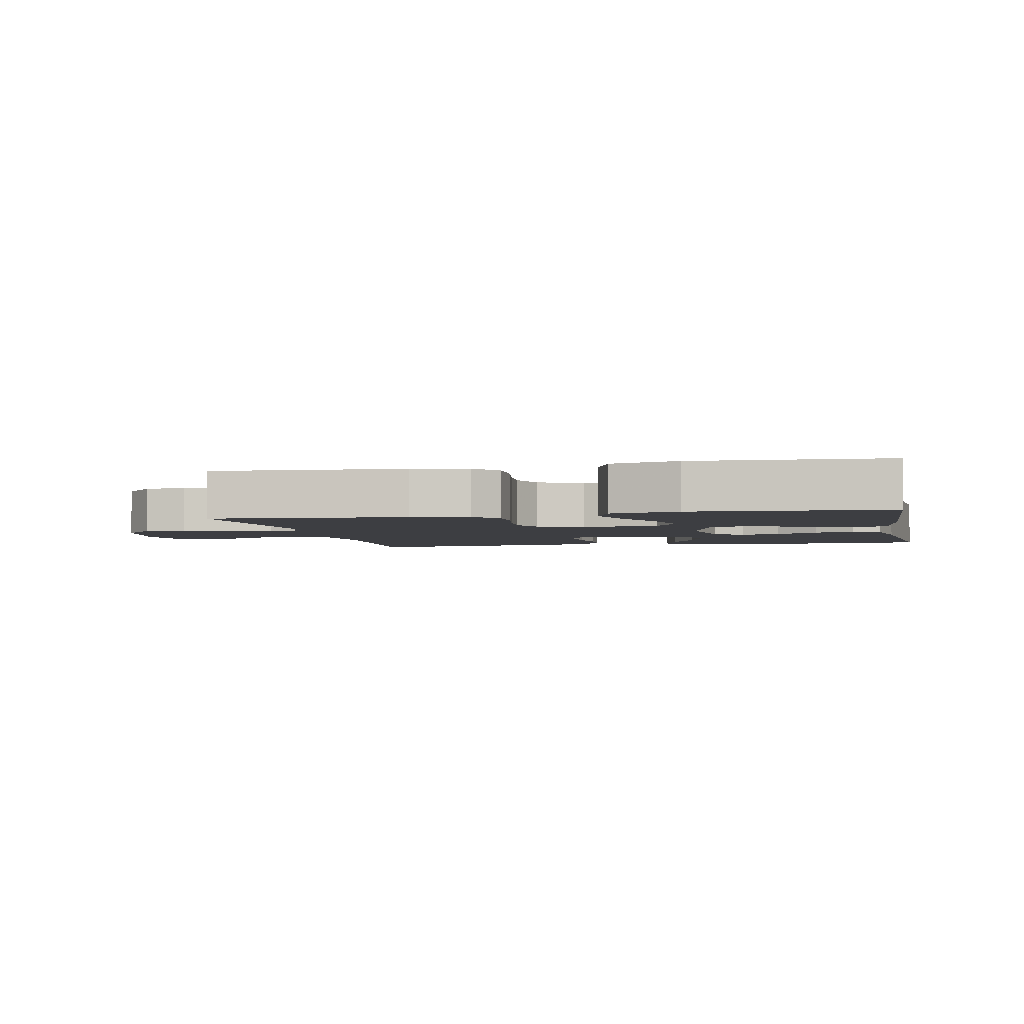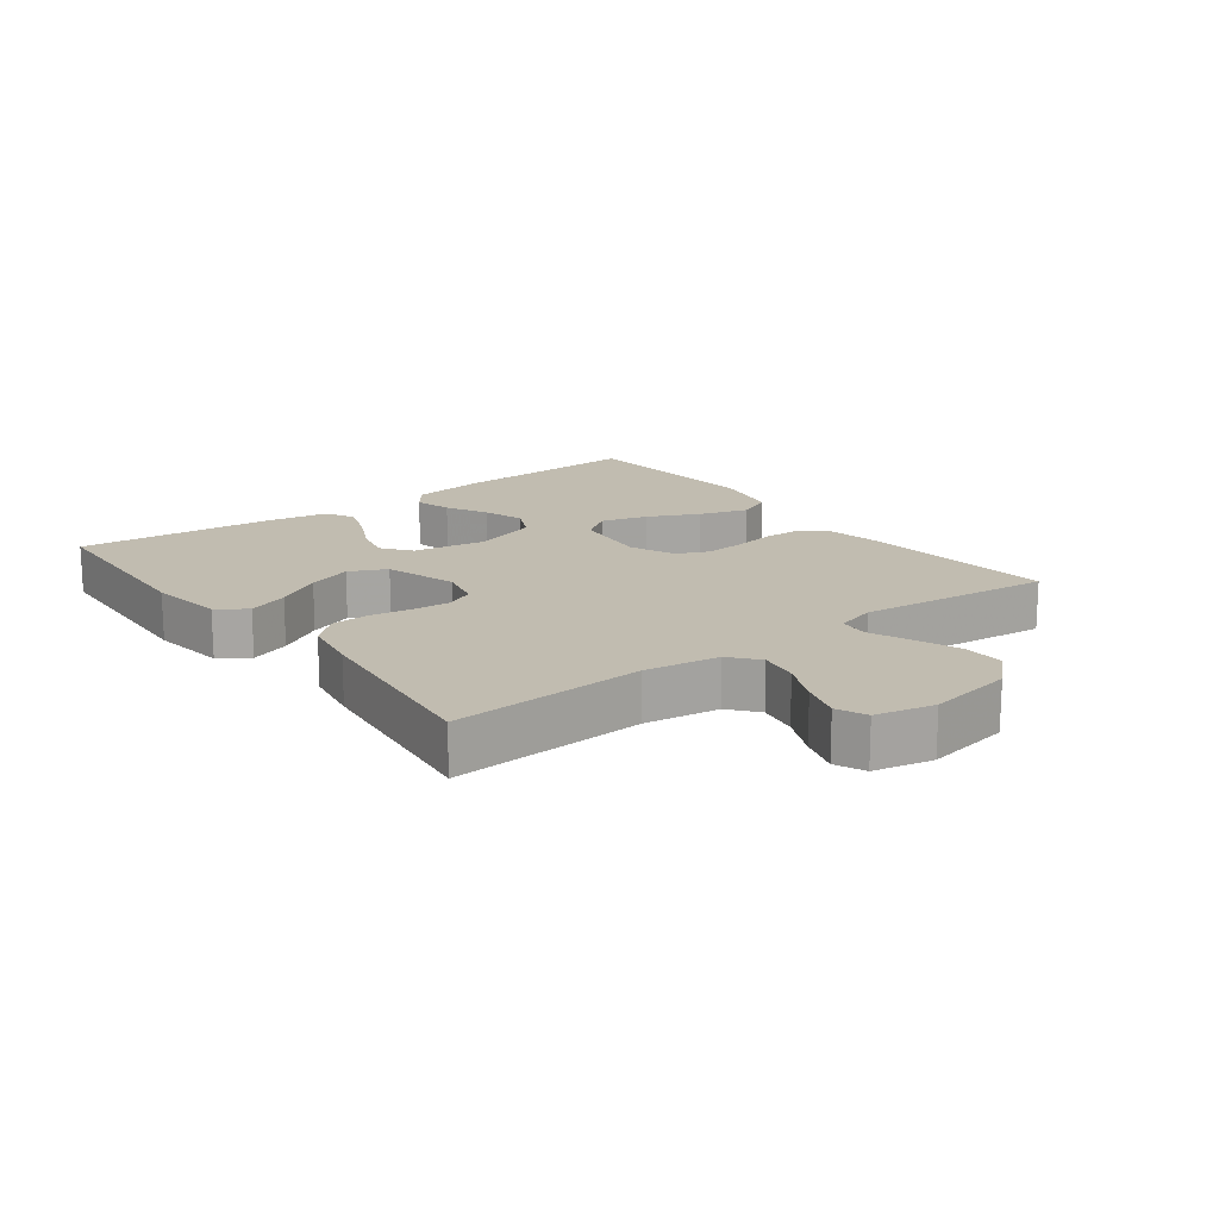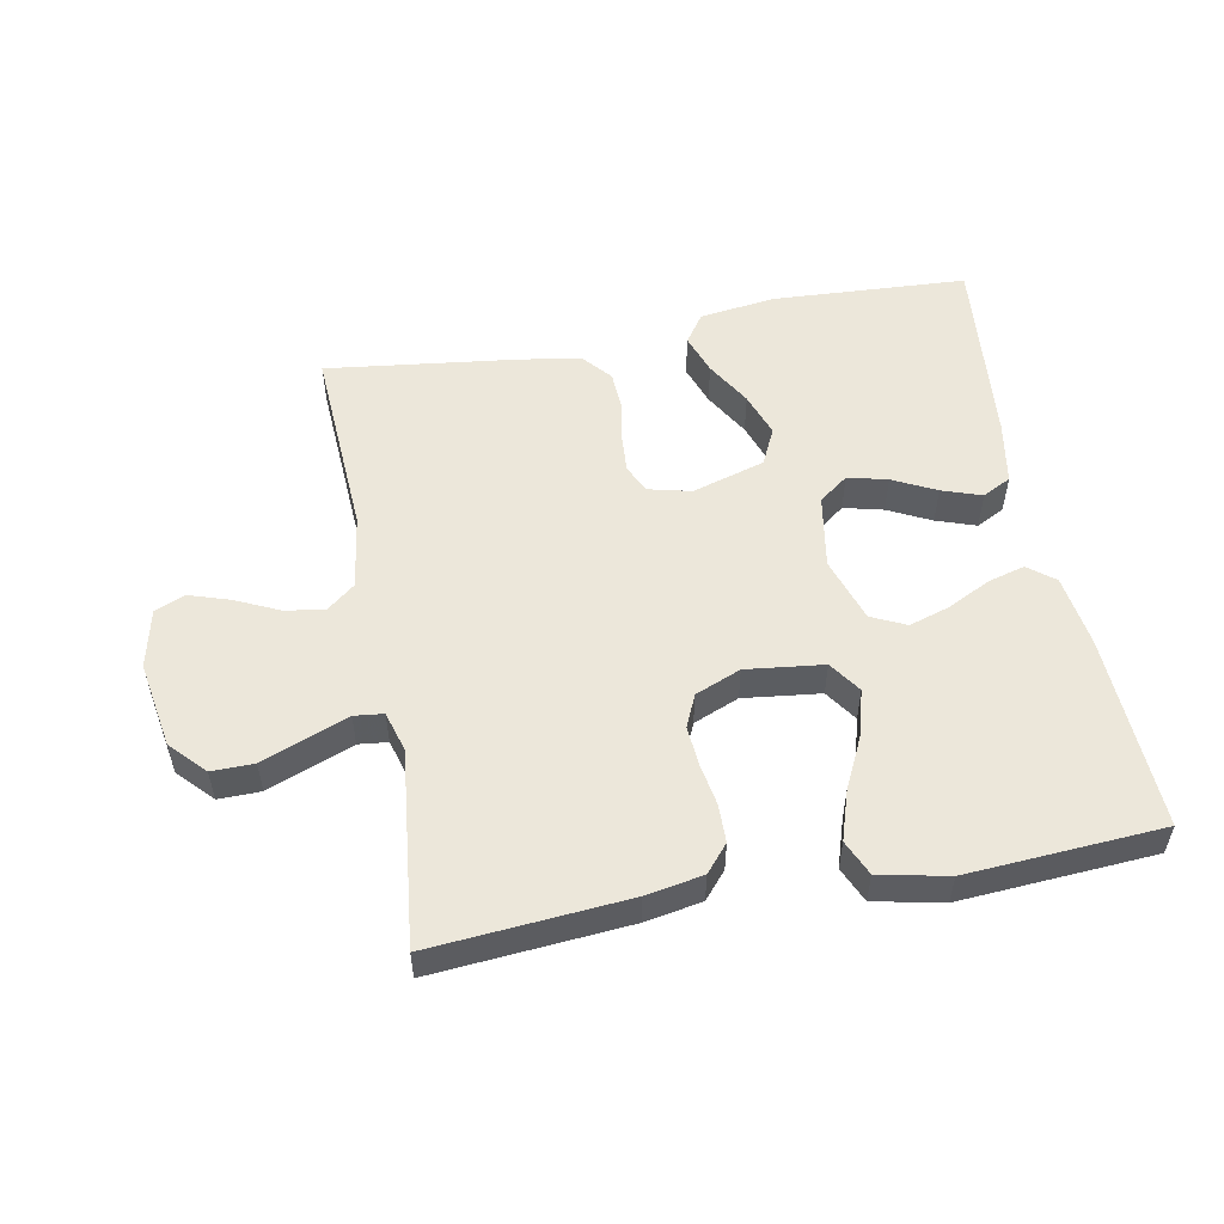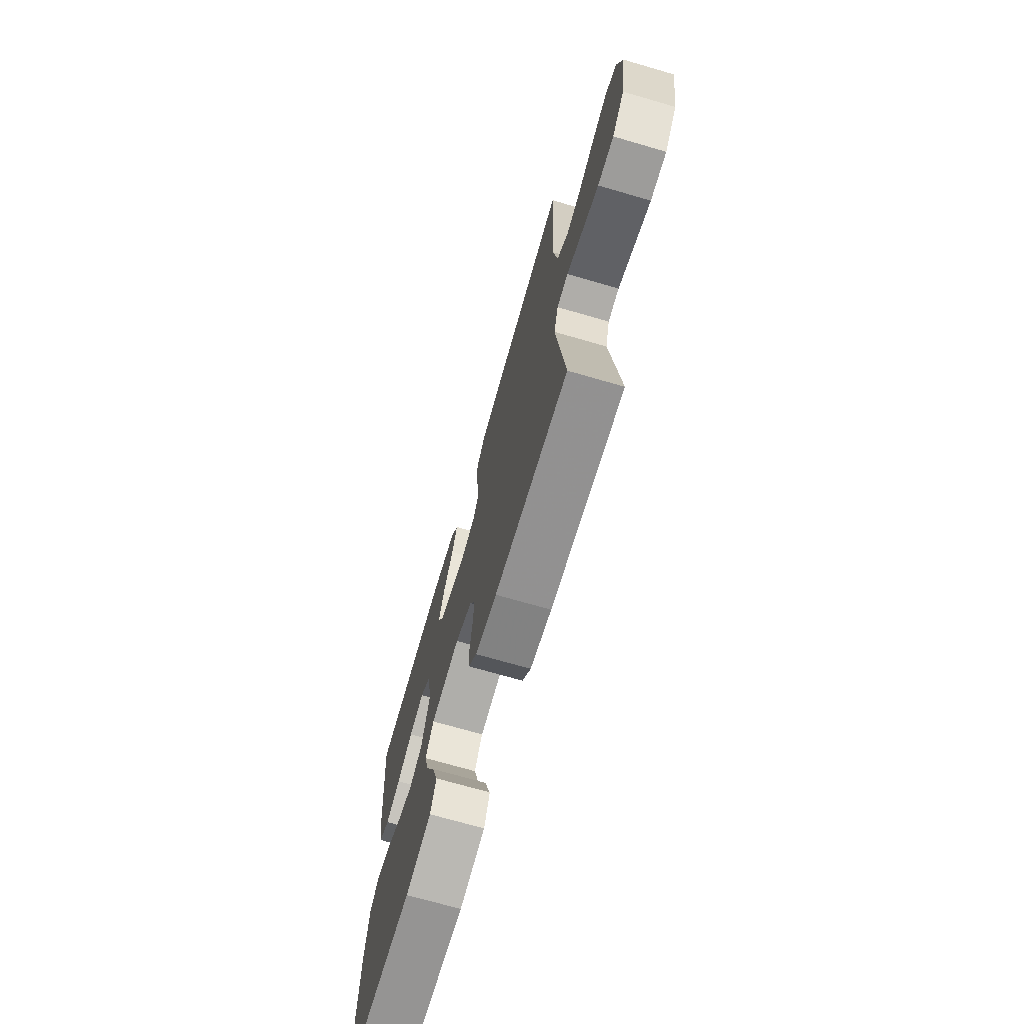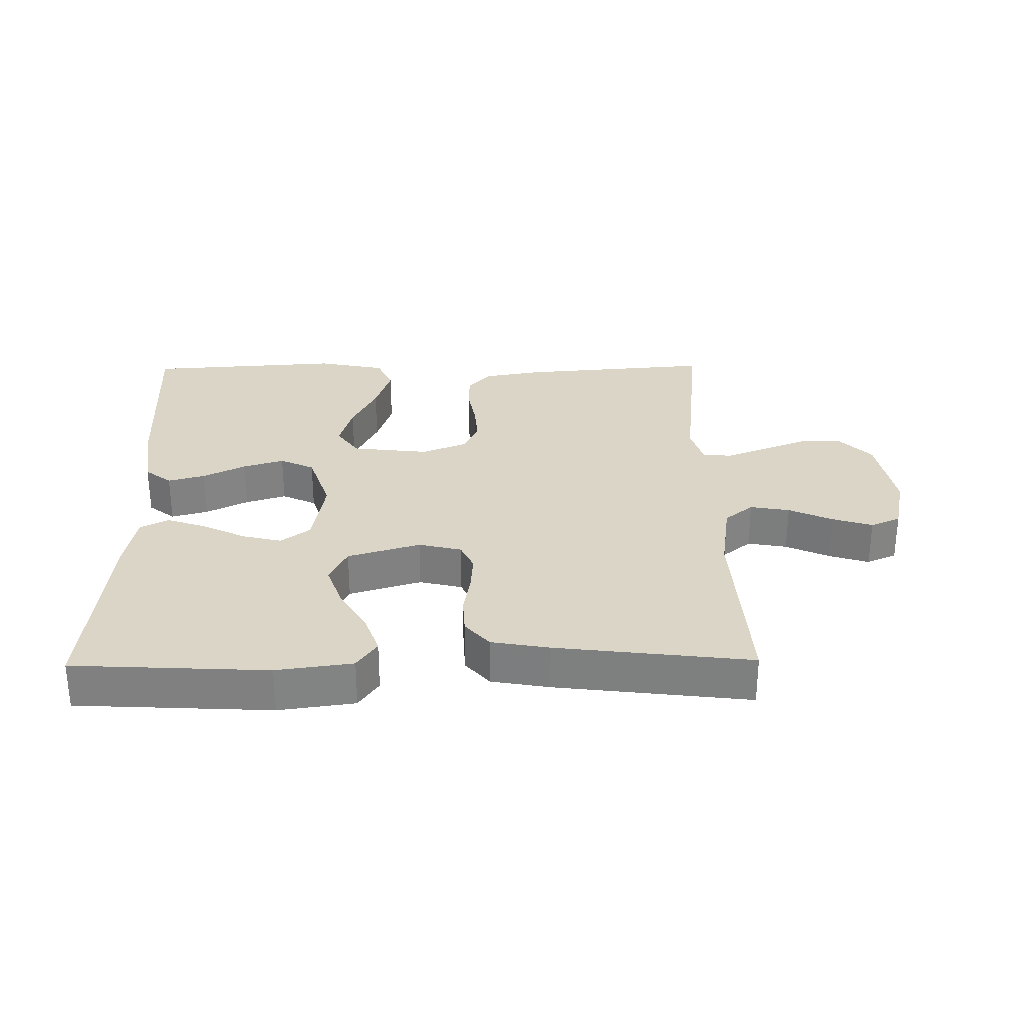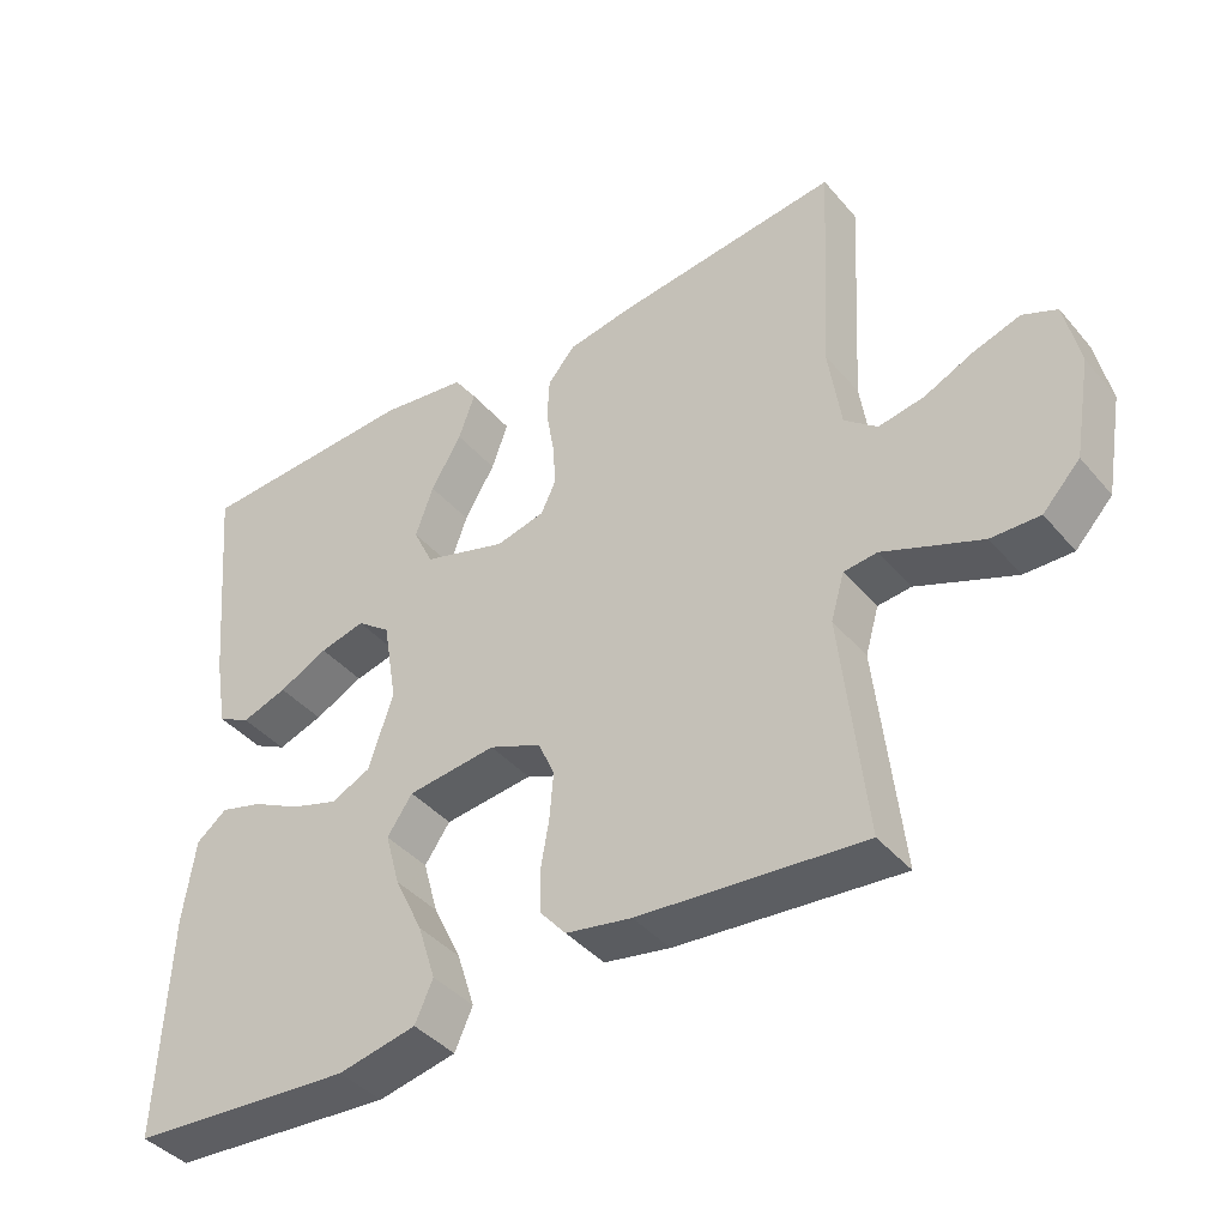
<metadata>
{"format":"obj","ext":"obj","renderer":"f3d","projection":"perspective","resolution":1024,"background":"white","views":[{"elev":-3.5,"azim":-167.8,"up":"+Y"},{"elev":16.4,"azim":52.8,"up":"+Y"},{"elev":53.7,"azim":169.4,"up":"+Y"},{"elev":-70.9,"azim":73.8,"up":"+Z"},{"elev":29.5,"azim":-0.8,"up":"+Y"},{"elev":-40.8,"azim":36.3,"up":"+Z"}]}
</metadata>
<code>
v 0.5 0.07 -0.5
v 0.2 0.07 -0.475
v 0.112 0.07 -0.459
v 0.077 0.07 -0.418
v 0.076 0.07 -0.36
v 0.087 0.07 -0.296
v 0.092 0.07 -0.234
v 0.07 0.07 -0.184
v 0 0.07 -0.155
v -0.119 0.07 -0.169
v -0.153 0.07 -0.218
v -0.133 0.07 -0.29
v -0.095 0.07 -0.369
v -0.071 0.07 -0.444
v -0.095 0.07 -0.498
v -0.2 0.07 -0.52
v -0.5 0.07 -0.5
v -0.487 0.07 -0.2
v -0.471 0.07 -0.088
v -0.43 0.07 -0.056
v -0.373 0.07 -0.072
v -0.308 0.07 -0.105
v -0.245 0.07 -0.125
v -0.192 0.07 -0.1
v -0.159 0.07 0
v -0.178 0.07 0.114
v -0.223 0.07 0.148
v -0.284 0.07 0.133
v -0.35 0.07 0.1
v -0.411 0.07 0.079
v -0.455 0.07 0.102
v -0.472 0.07 0.2
v -0.5 0.07 0.5
v -0.2 0.07 0.516
v -0.083 0.07 0.5
v -0.052 0.07 0.455
v -0.074 0.07 0.393
v -0.115 0.07 0.323
v -0.139 0.07 0.255
v -0.112 0.07 0.198
v 0 0.07 0.164
v 0.066 0.07 0.18
v 0.086 0.07 0.223
v 0.082 0.07 0.282
v 0.071 0.07 0.345
v 0.074 0.07 0.404
v 0.111 0.07 0.447
v 0.2 0.07 0.463
v 0.5 0.07 0.5
v 0.483 0.07 0.2
v 0.5 0.07 0.085
v 0.544 0.07 0.049
v 0.605 0.07 0.06
v 0.672 0.07 0.091
v 0.734 0.07 0.111
v 0.78 0.07 0.091
v 0.8 0.07 0
v 0.777 0.07 -0.133
v 0.727 0.07 -0.186
v 0.662 0.07 -0.185
v 0.593 0.07 -0.158
v 0.53 0.07 -0.133
v 0.485 0.07 -0.138
v 0.467 0.07 -0.2
v 0.5 0 -0.5
v 0.2 0 -0.475
v 0.112 0 -0.459
v 0.077 0 -0.418
v 0.076 0 -0.36
v 0.087 0 -0.296
v 0.092 0 -0.234
v 0.07 0 -0.184
v 0 0 -0.155
v -0.119 0 -0.169
v -0.153 0 -0.218
v -0.133 0 -0.29
v -0.095 0 -0.369
v -0.071 0 -0.444
v -0.095 0 -0.498
v -0.2 0 -0.52
v -0.5 0 -0.5
v -0.487 0 -0.2
v -0.471 0 -0.088
v -0.43 0 -0.056
v -0.373 0 -0.072
v -0.308 0 -0.105
v -0.245 0 -0.125
v -0.192 0 -0.1
v -0.159 0 0
v -0.178 0 0.114
v -0.223 0 0.148
v -0.284 0 0.133
v -0.35 0 0.1
v -0.411 0 0.079
v -0.455 0 0.102
v -0.472 0 0.2
v -0.5 0 0.5
v -0.2 0 0.516
v -0.083 0 0.5
v -0.052 0 0.455
v -0.074 0 0.393
v -0.115 0 0.323
v -0.139 0 0.255
v -0.112 0 0.198
v 0 0 0.164
v 0.066 0 0.18
v 0.086 0 0.223
v 0.082 0 0.282
v 0.071 0 0.345
v 0.074 0 0.404
v 0.111 0 0.447
v 0.2 0 0.463
v 0.5 0 0.5
v 0.483 0 0.2
v 0.5 0 0.085
v 0.544 0 0.049
v 0.605 0 0.06
v 0.672 0 0.091
v 0.734 0 0.111
v 0.78 0 0.091
v 0.8 0 0
v 0.777 0 -0.133
v 0.727 0 -0.186
v 0.662 0 -0.185
v 0.593 0 -0.158
v 0.53 0 -0.133
v 0.485 0 -0.138
v 0.467 0 -0.2
f 60 61 62
f 59 60 62
f 58 59 62
f 57 58 62
f 56 57 62
f 55 56 62
f 54 55 62
f 53 54 62
f 52 53 62 63
f 51 52 63
f 50 51 63 64
f 48 49 50
f 47 48 50
f 46 47 50
f 45 46 50
f 44 45 50
f 43 44 50 64
f 36 37 38
f 35 36 38
f 34 35 38
f 33 34 38
f 32 33 38
f 31 32 38
f 30 31 38
f 29 30 38
f 28 29 38
f 27 28 38 39
f 26 27 39 40
f 20 21 22
f 19 20 22
f 18 19 22
f 17 18 22
f 16 17 22
f 15 16 22
f 14 15 22
f 13 14 22
f 12 13 22
f 11 12 22 23
f 10 11 23 24
f 4 5 6
f 3 4 6
f 2 3 6
f 1 2 6
f 64 1 6
f 64 6 7
f 64 7 8
f 43 64 8
f 42 43 8
f 41 42 8 9
f 41 9 10
f 40 41 10
f 26 40 10
f 25 26 10
f 10 24 25
f 126 125 124
f 126 124 123
f 126 123 122
f 126 122 121
f 126 121 120
f 126 120 119
f 126 119 118
f 126 118 117
f 127 126 117 116
f 127 116 115
f 128 127 115 114
f 114 113 112
f 114 112 111
f 114 111 110
f 114 110 109
f 114 109 108
f 128 114 108 107
f 102 101 100
f 102 100 99
f 102 99 98
f 102 98 97
f 102 97 96
f 102 96 95
f 102 95 94
f 102 94 93
f 102 93 92
f 103 102 92 91
f 104 103 91 90
f 86 85 84
f 86 84 83
f 86 83 82
f 86 82 81
f 86 81 80
f 86 80 79
f 86 79 78
f 86 78 77
f 86 77 76
f 87 86 76 75
f 88 87 75 74
f 70 69 68
f 70 68 67
f 70 67 66
f 70 66 65
f 70 65 128
f 71 70 128
f 72 71 128
f 72 128 107
f 72 107 106
f 73 72 106 105
f 74 73 105
f 74 105 104
f 74 104 90
f 74 90 89
f 89 88 74
f 1 65 66 2
f 2 66 67 3
f 3 67 68 4
f 4 68 69 5
f 5 69 70 6
f 6 70 71 7
f 7 71 72 8
f 8 72 73 9
f 9 73 74 10
f 10 74 75 11
f 11 75 76 12
f 12 76 77 13
f 13 77 78 14
f 14 78 79 15
f 15 79 80 16
f 16 80 81 17
f 17 81 82 18
f 18 82 83 19
f 19 83 84 20
f 20 84 85 21
f 21 85 86 22
f 22 86 87 23
f 23 87 88 24
f 24 88 89 25
f 25 89 90 26
f 26 90 91 27
f 27 91 92 28
f 28 92 93 29
f 29 93 94 30
f 30 94 95 31
f 31 95 96 32
f 32 96 97 33
f 33 97 98 34
f 34 98 99 35
f 35 99 100 36
f 36 100 101 37
f 37 101 102 38
f 38 102 103 39
f 39 103 104 40
f 40 104 105 41
f 41 105 106 42
f 42 106 107 43
f 43 107 108 44
f 44 108 109 45
f 45 109 110 46
f 46 110 111 47
f 47 111 112 48
f 48 112 113 49
f 49 113 114 50
f 50 114 115 51
f 51 115 116 52
f 52 116 117 53
f 53 117 118 54
f 54 118 119 55
f 55 119 120 56
f 56 120 121 57
f 57 121 122 58
f 58 122 123 59
f 59 123 124 60
f 60 124 125 61
f 61 125 126 62
f 62 126 127 63
f 63 127 128 64
f 64 128 65 1

</code>
